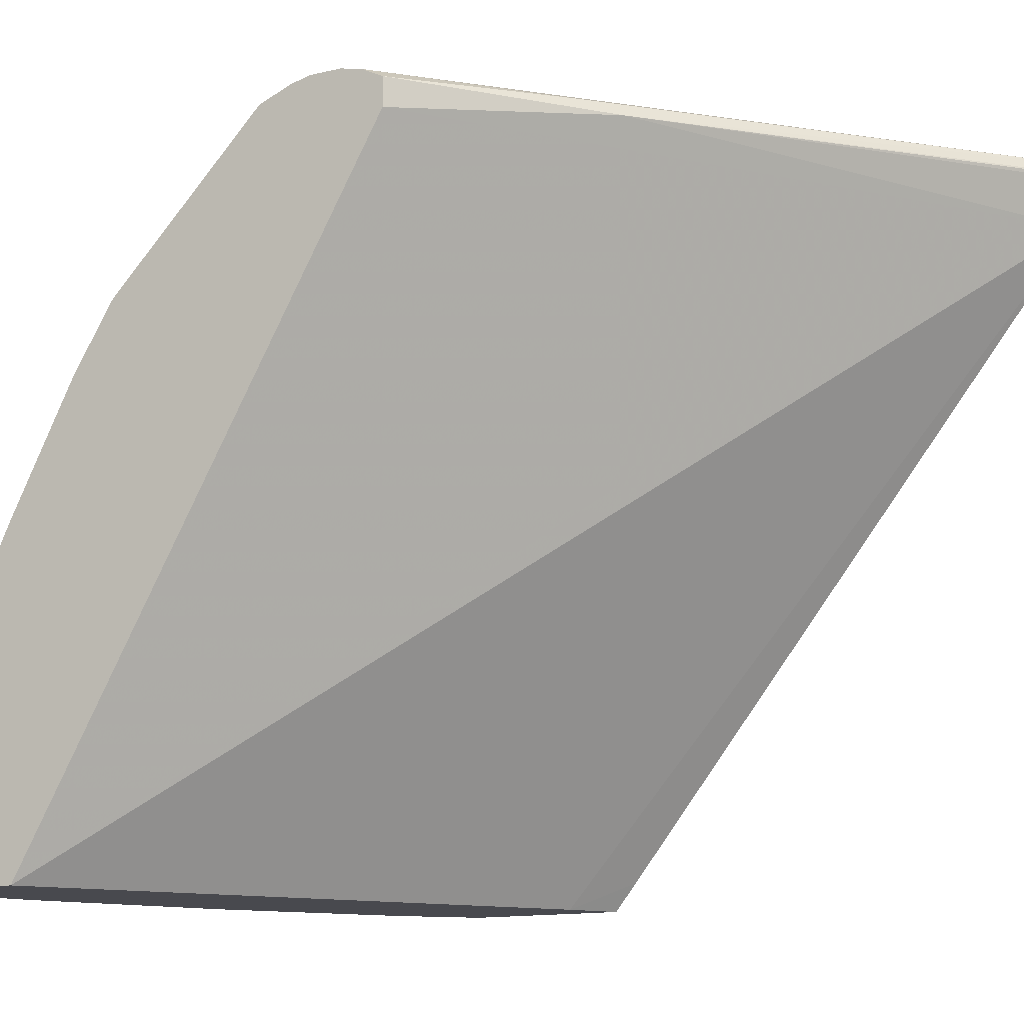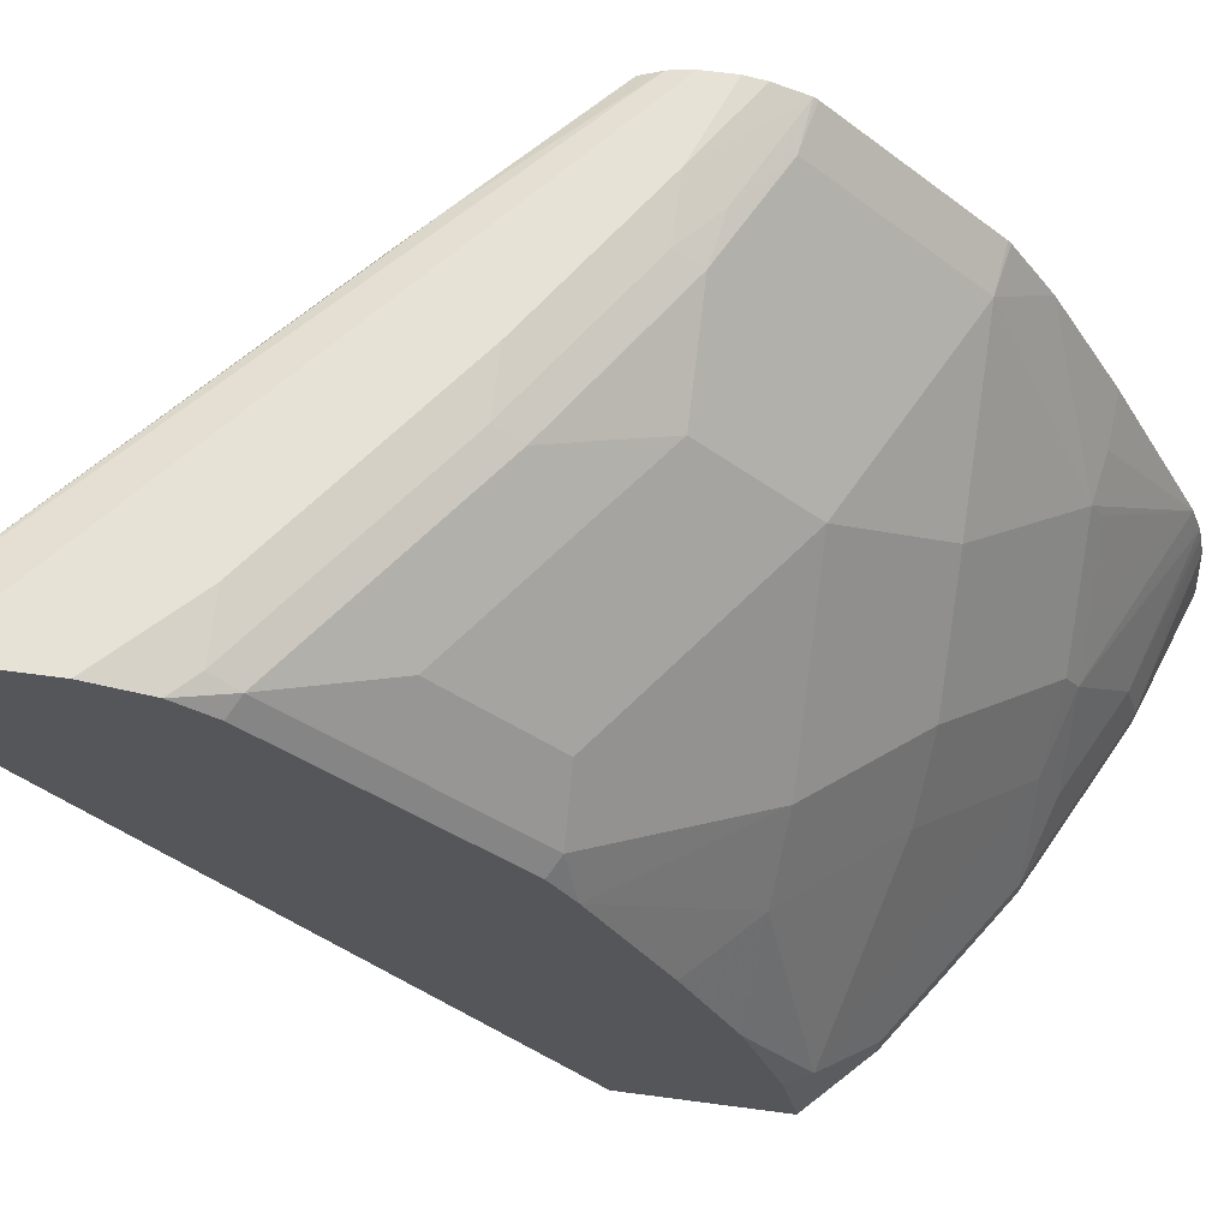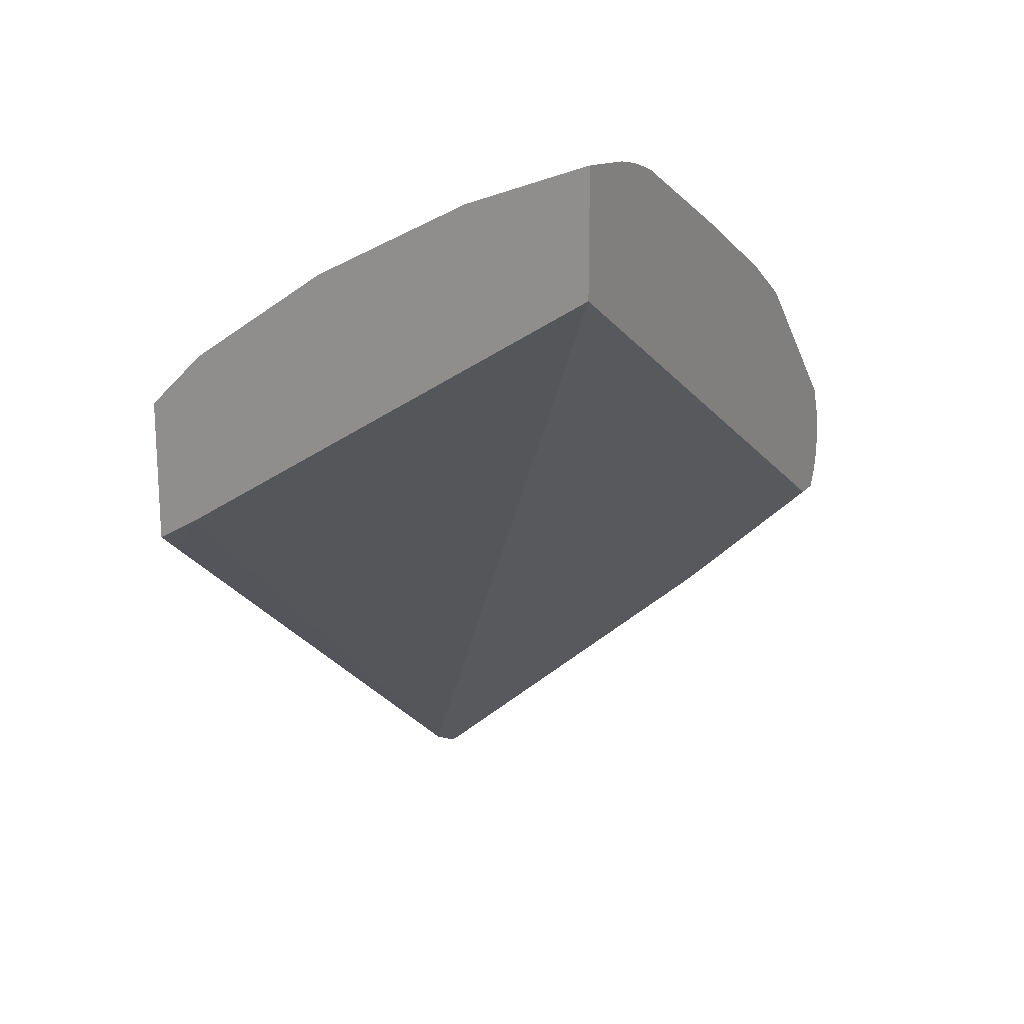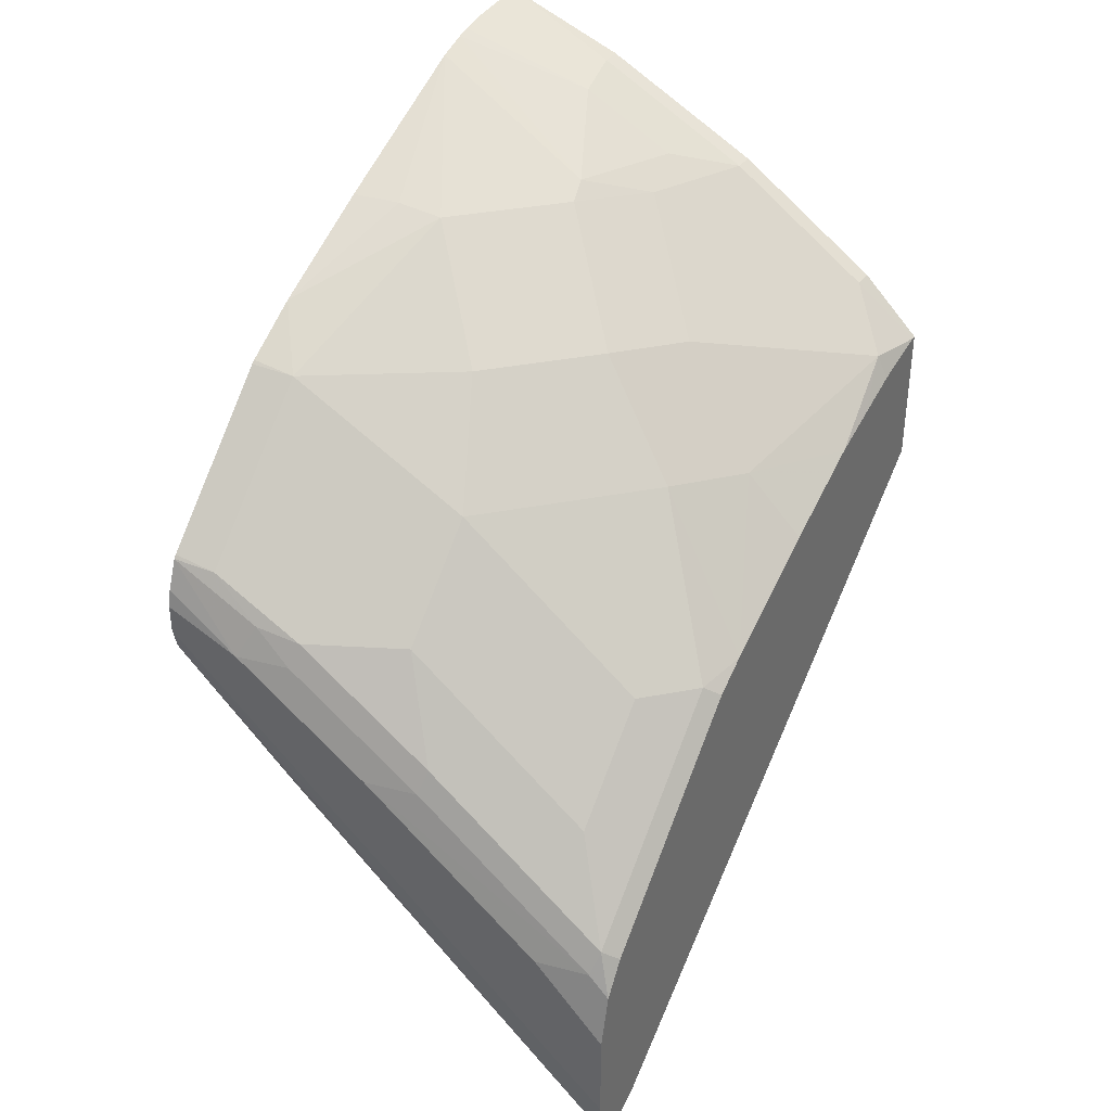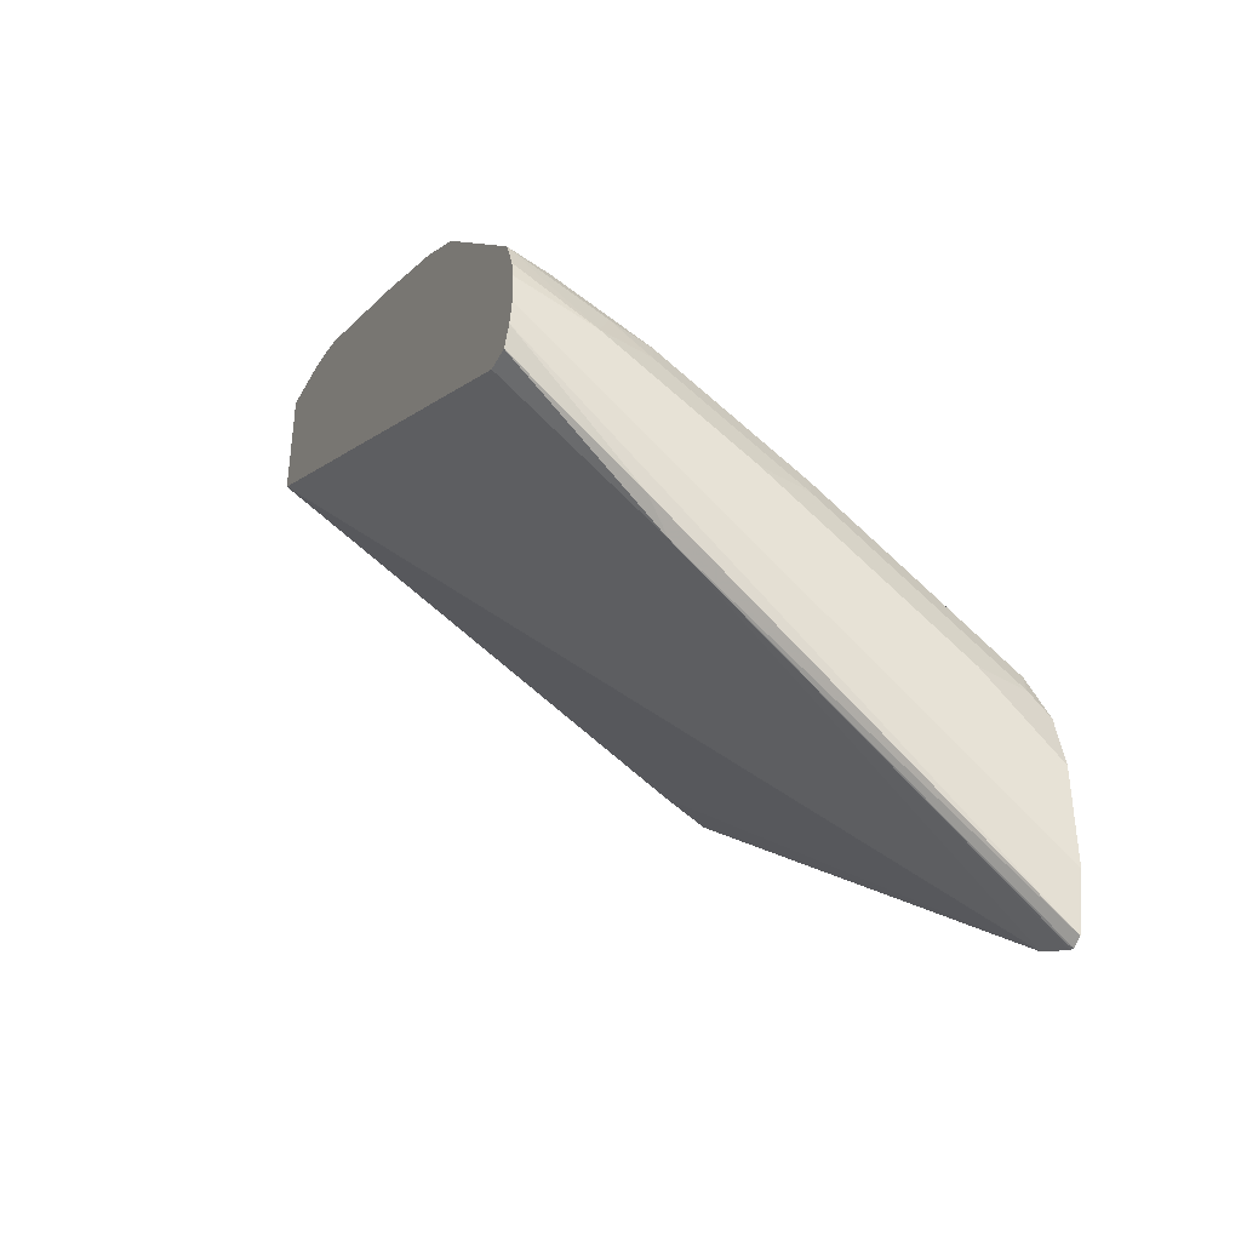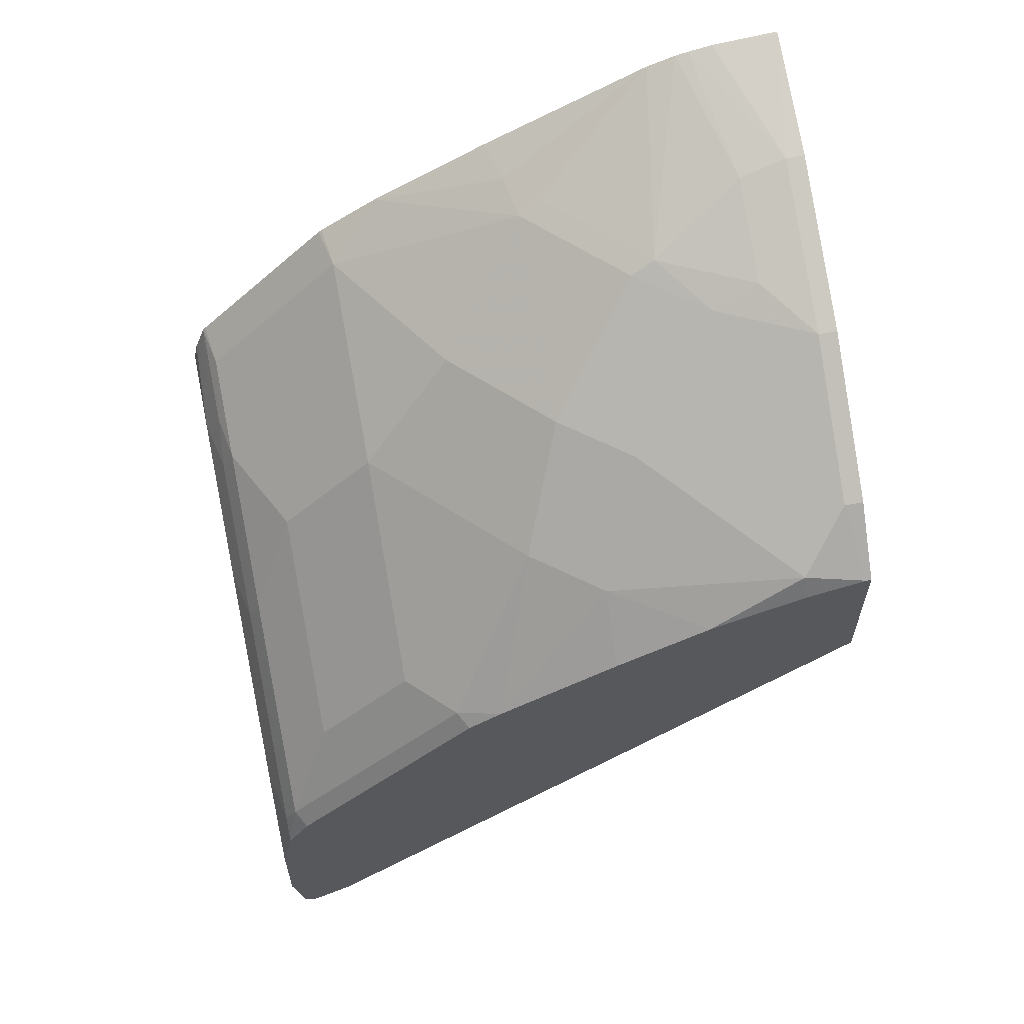
<metadata>
{"format":"obj","ext":"obj","renderer":"f3d","projection":"perspective","resolution":1024,"background":"white","views":[{"elev":-12.7,"azim":119.4,"up":"+Y"},{"elev":63.5,"azim":-82.3,"up":"+Y"},{"elev":18.1,"azim":27.5,"up":"+Z"},{"elev":37.0,"azim":-149.1,"up":"+Z"},{"elev":-37.8,"azim":155.3,"up":"+Z"},{"elev":60.5,"azim":-101.3,"up":"+Z"}]}
</metadata>
<code>
v -0.5494 0.3307 0.6607
v -0.5494 0.3412 0.6523
v -0.5314 0.3307 0.6708
v -0.5494 0.3307 0.7205
v -0.5494 0.5703 0.4707
v -0.3465 0.3307 0.785
v -0.5247 0.3307 0.7439
v -0.5494 0.3328 0.7205
v -0.5494 0.5778 0.4669
v -0.4085 0.5878 0.5829
v -0.3465 0.5809 0.6407
v -0.3465 0.3307 0.8352
v -0.5247 0.3388 0.7439
v -0.4649 0.3307 0.7838
v -0.5494 0.3587 0.7145
v -0.5447 0.3587 0.724
v -0.5494 0.5864 0.4626
v -0.548 0.5878 0.4633
v -0.5494 0.5885 0.4623
v -0.5494 0.5928 0.4644
v -0.3985 0.5928 0.5953
v -0.3465 0.5918 0.6408
v -0.3465 0.3319 0.8352
v -0.3478 0.3307 0.8349
v -0.4649 0.3388 0.7838
v -0.457 0.3307 0.7877
v -0.5494 0.3786 0.7076
v -0.445 0.3786 0.7838
v -0.4849 0.4185 0.7439
v -0.5247 0.4384 0.7041
v -0.5494 0.3985 0.7006
v -0.5494 0.5978 0.4868
v -0.3465 0.5978 0.6575
v -0.3465 0.5959 0.6489
v -0.3465 0.3587 0.833
v -0.3985 0.3388 0.817
v -0.3985 0.3307 0.817
v -0.4384 0.3388 0.797
v -0.4409 0.3587 0.792
v -0.4437 0.3307 0.7944
v -0.421 0.3985 0.792
v -0.4234 0.4085 0.7871
v -0.4434 0.4284 0.7671
v -0.4633 0.4484 0.7472
v -0.5031 0.4683 0.7074
v -0.5494 0.4892 0.6526
v -0.5494 0.4384 0.6806
v -0.5494 0.5978 0.5267
v -0.3465 0.5978 0.6698
v -0.3465 0.369 0.8311
v -0.401 0.3587 0.812
v -0.401 0.4185 0.792
v -0.3465 0.3744 0.8298
v -0.3465 0.3786 0.8284
v -0.3465 0.3864 0.8258
v -0.4035 0.4284 0.7871
v -0.3836 0.4484 0.7871
v -0.4234 0.4882 0.7472
v -0.4434 0.528 0.7074
v -0.4633 0.5081 0.7074
v -0.543 0.5081 0.6476
v -0.5494 0.5038 0.6433
v -0.5494 0.5928 0.5491
v -0.5181 0.5978 0.5579
v -0.3786 0.5978 0.6575
v -0.3465 0.5961 0.6775
v -0.3811 0.4384 0.792
v -0.3465 0.4569 0.7917
v -0.3653 0.4517 0.7904
v -0.3465 0.5059 0.766
v -0.3637 0.528 0.7472
v -0.4035 0.528 0.7273
v -0.4434 0.5679 0.6675
v -0.5231 0.548 0.6277
v -0.5231 0.528 0.6476
v -0.543 0.528 0.6277
v -0.5494 0.5238 0.6234
v -0.5494 0.5835 0.5636
v -0.543 0.5878 0.5679
v -0.5405 0.5928 0.5579
v -0.4384 0.5978 0.6177
v -0.401 0.5928 0.6575
v -0.3853 0.5911 0.6708
v -0.3465 0.5913 0.6899
v -0.3465 0.5304 0.7506
v -0.3465 0.5319 0.7495
v -0.3465 0.5411 0.7403
v -0.3637 0.548 0.7273
v -0.4035 0.5878 0.6675
v -0.4633 0.5878 0.6277
v -0.5231 0.5679 0.6078
v -0.5494 0.5437 0.6035
v -0.4608 0.5928 0.6177
v -0.3637 0.5878 0.6874
v -0.3465 0.5901 0.6913
v -0.3465 0.5518 0.7295
f 49 65 66
f 48 63 64
f 46 61 62
f 45 61 46
f 44 58 59
f 44 60 45
f 44 59 60
f 50 53 51
f 45 60 61
f 52 67 57
f 58 72 59
f 52 55 67
f 55 68 69
f 55 69 57
f 55 57 67
f 57 69 70
f 57 70 71
f 57 71 58
f 58 71 72
f 44 57 58
f 52 57 56
f 43 57 44
f 30 46 47
f 42 56 43
f 59 72 88
f 30 47 31
f 32 48 64
f 32 64 81
f 32 81 65
f 32 65 49
f 32 49 33
f 35 50 36
f 36 50 51
f 43 56 57
f 36 51 38
f 36 40 37
f 38 51 39
f 39 51 41
f 41 52 56
f 41 56 42
f 41 51 53
f 41 53 54
f 41 54 55
f 41 55 52
f 36 38 40
f 59 88 94
f 88 95 94
f 59 89 73
f 73 90 91
f 74 91 79
f 74 79 76
f 76 79 78
f 76 78 92
f 76 92 77
f 79 91 90
f 79 90 80
f 80 90 93
f 73 89 90
f 80 93 81
f 82 90 89
f 82 89 83
f 82 93 90
f 83 89 94
f 83 94 84
f 84 94 95
f 87 96 88
f 88 96 95
f 30 45 46
f 81 93 82
f 59 94 89
f 71 88 72
f 71 86 87
f 59 73 91
f 59 91 74
f 59 74 75
f 59 75 61
f 59 61 60
f 61 75 74
f 61 74 76
f 61 76 77
f 61 77 62
f 71 87 88
f 63 78 79
f 63 80 64
f 64 80 81
f 65 81 82
f 65 82 83
f 65 83 84
f 65 84 66
f 68 70 69
f 70 85 71
f 71 85 86
f 63 79 80
f 30 44 45
f 21 34 22
f 28 44 29
f 1 20 19
f 1 19 17
f 1 17 9
f 1 9 5
f 1 5 2
f 2 5 3
f 3 5 6
f 4 7 13
f 4 13 8
f 1 32 20
f 5 9 10
f 5 11 6
f 6 11 22
f 6 22 34
f 6 34 33
f 6 33 49
f 6 49 66
f 6 66 84
f 6 84 95
f 6 95 96
f 5 10 11
f 6 96 87
f 1 48 32
f 1 78 63
f 1 2 3
f 1 3 6
f 1 6 12
f 1 12 24
f 1 24 37
f 1 37 40
f 1 40 26
f 1 26 14
f 1 14 7
f 1 63 48
f 1 7 4
f 1 8 15
f 1 15 27
f 29 44 30
f 1 31 47
f 1 47 46
f 1 46 62
f 1 62 77
f 1 77 92
f 1 92 78
f 1 4 8
f 6 87 86
f 1 27 31
f 6 85 70
f 16 28 29
f 16 29 30
f 16 30 31
f 16 31 27
f 17 19 18
f 20 32 33
f 20 33 34
f 20 34 21
f 23 35 24
f 24 35 36
f 24 36 37
f 25 26 40
f 25 38 39
f 25 39 28
f 28 39 41
f 28 41 42
f 28 42 43
f 28 43 44
f 6 86 85
f 16 25 28
f 15 16 27
f 25 40 38
f 13 25 16
f 6 70 68
f 14 26 25
f 6 68 55
f 6 55 54
f 6 54 53
f 6 50 35
f 6 35 23
f 6 23 12
f 7 14 25
f 7 25 13
f 6 53 50
f 8 16 15
f 9 17 10
f 10 17 18
f 10 18 19
f 10 19 20
f 10 20 21
f 10 21 22
f 12 23 24
f 8 13 16
f 10 22 11

</code>
